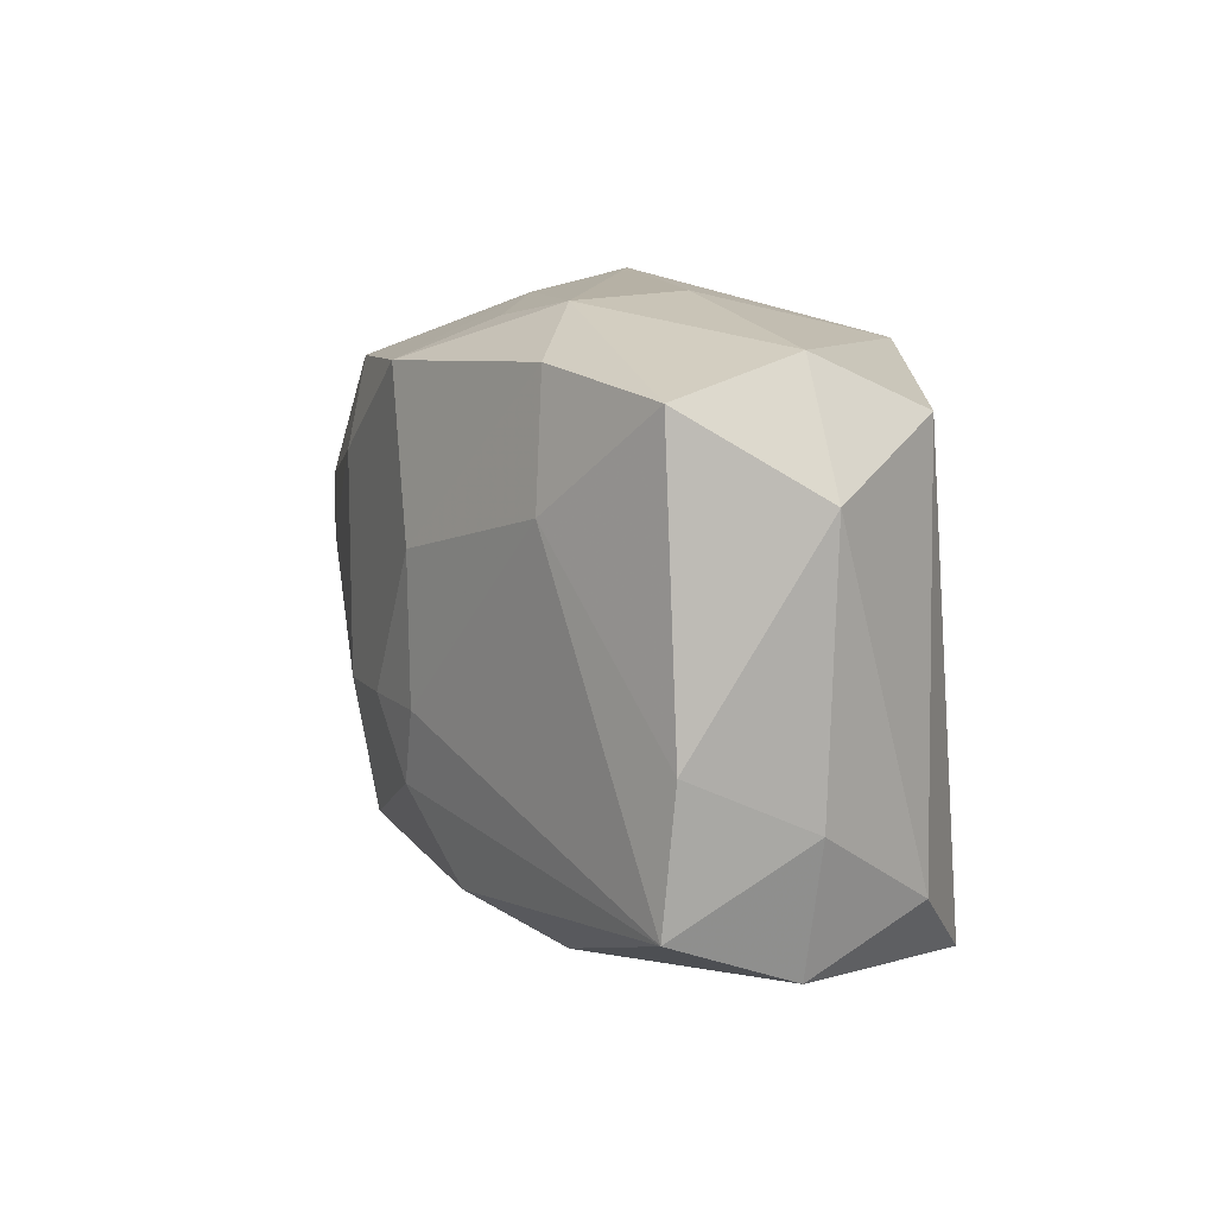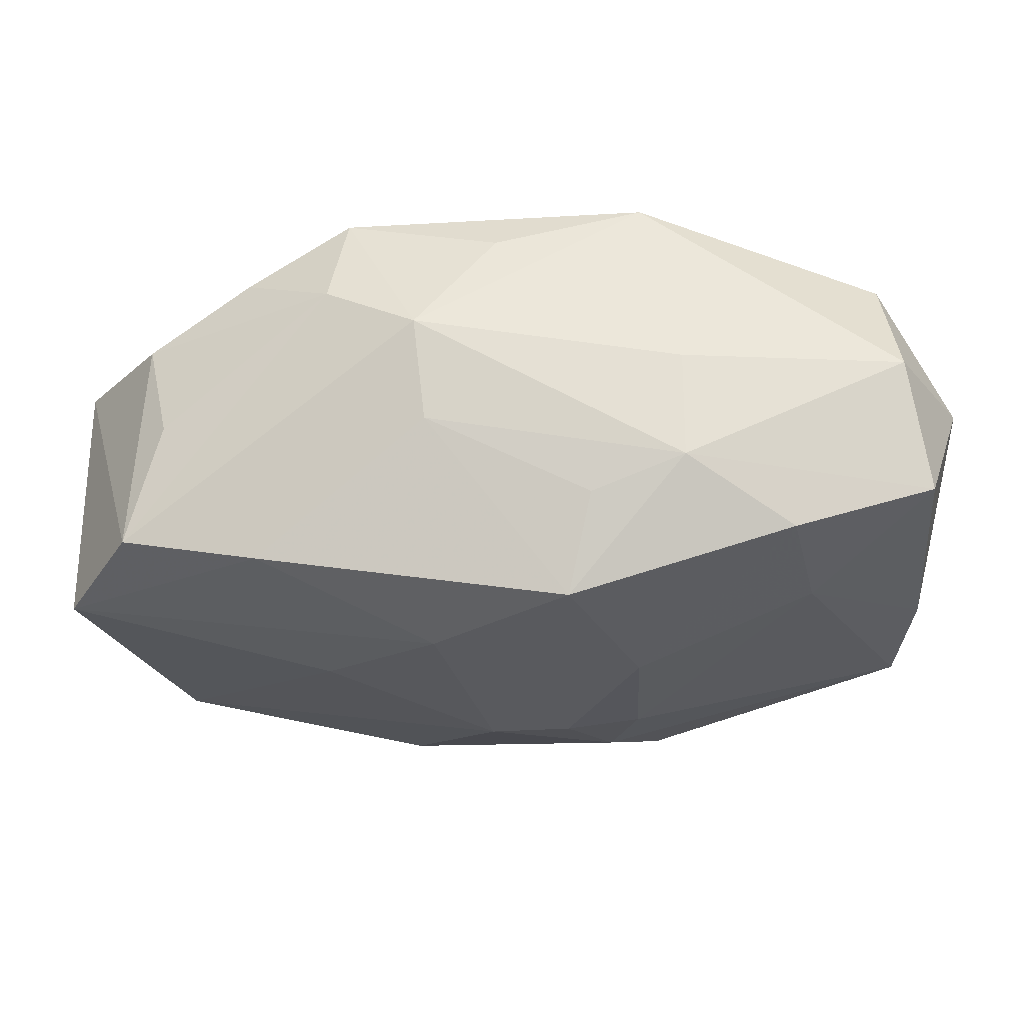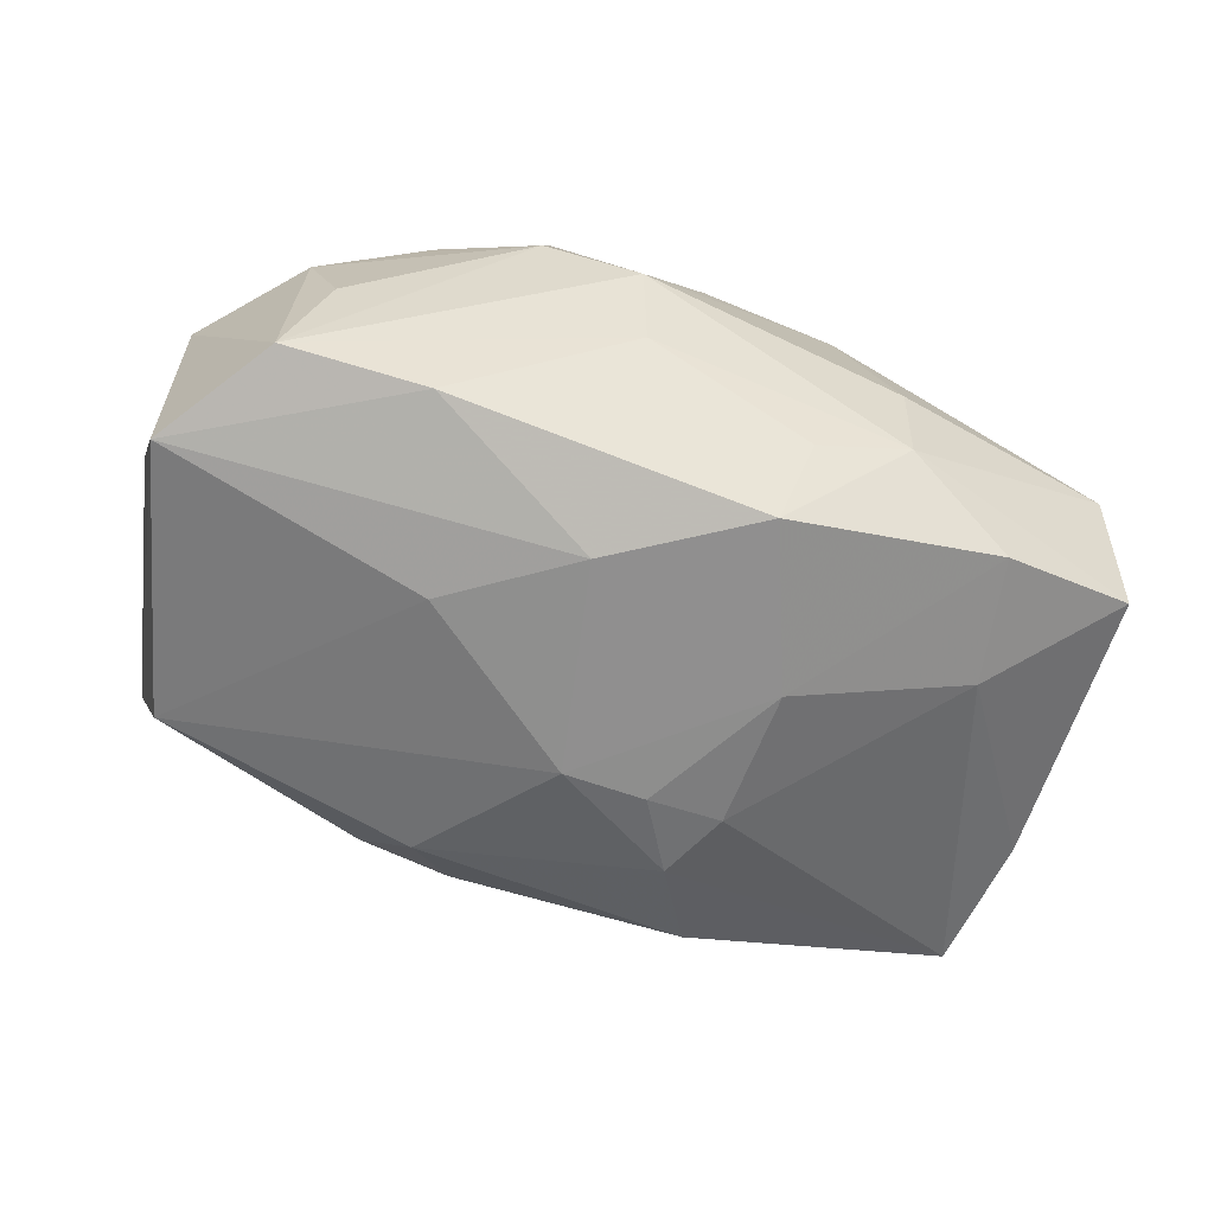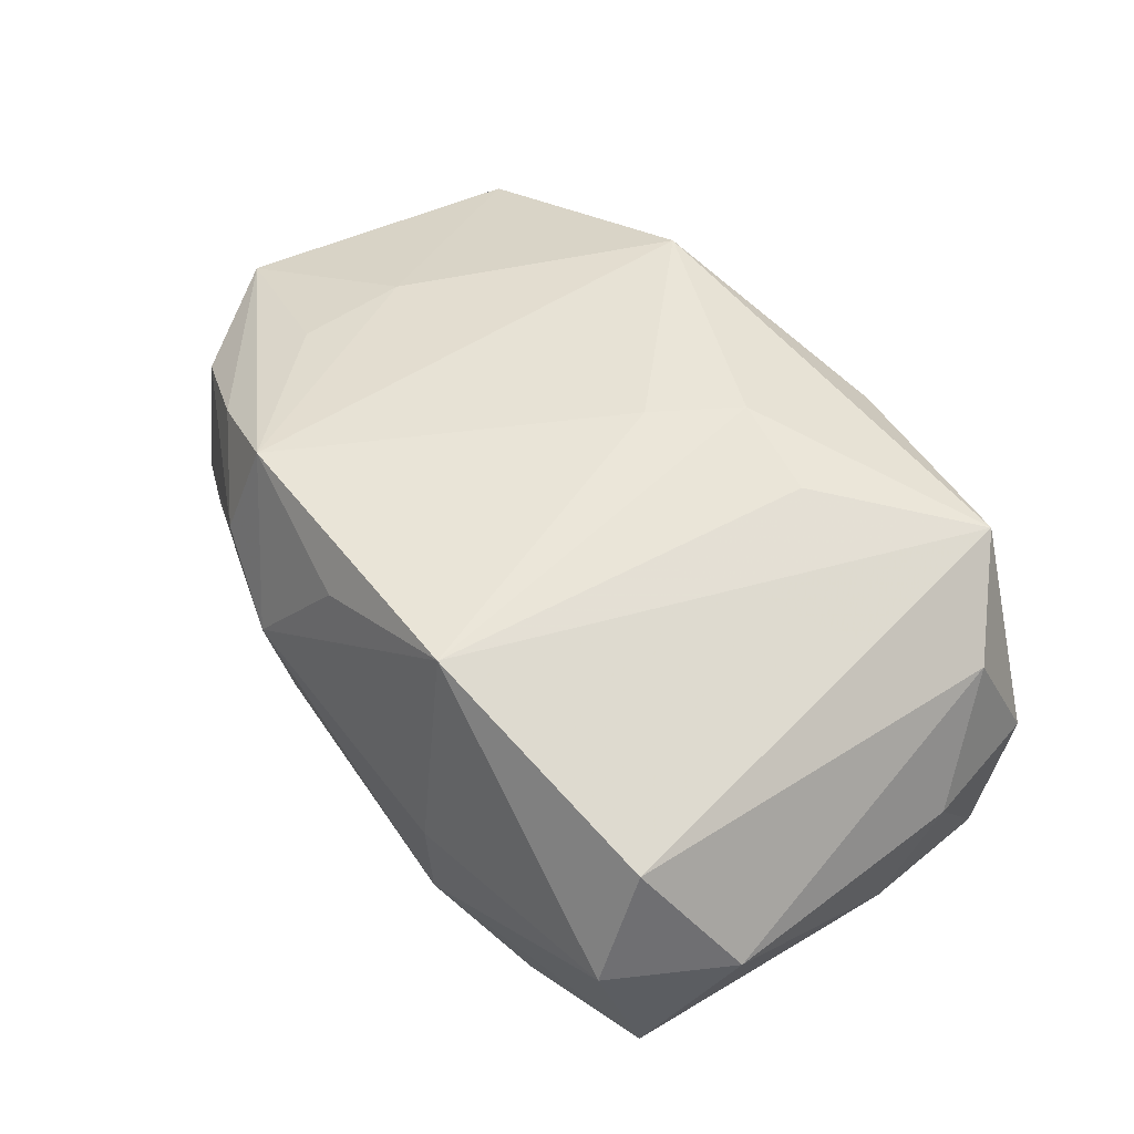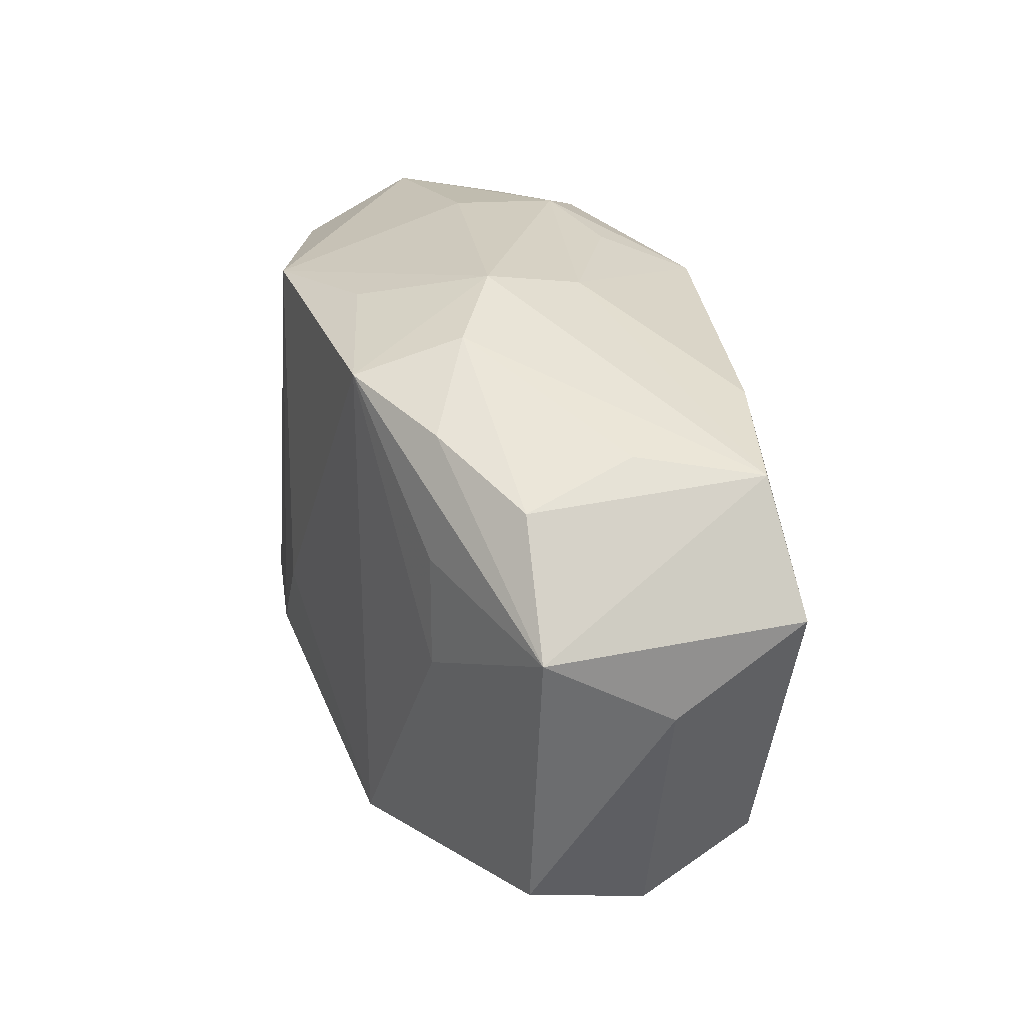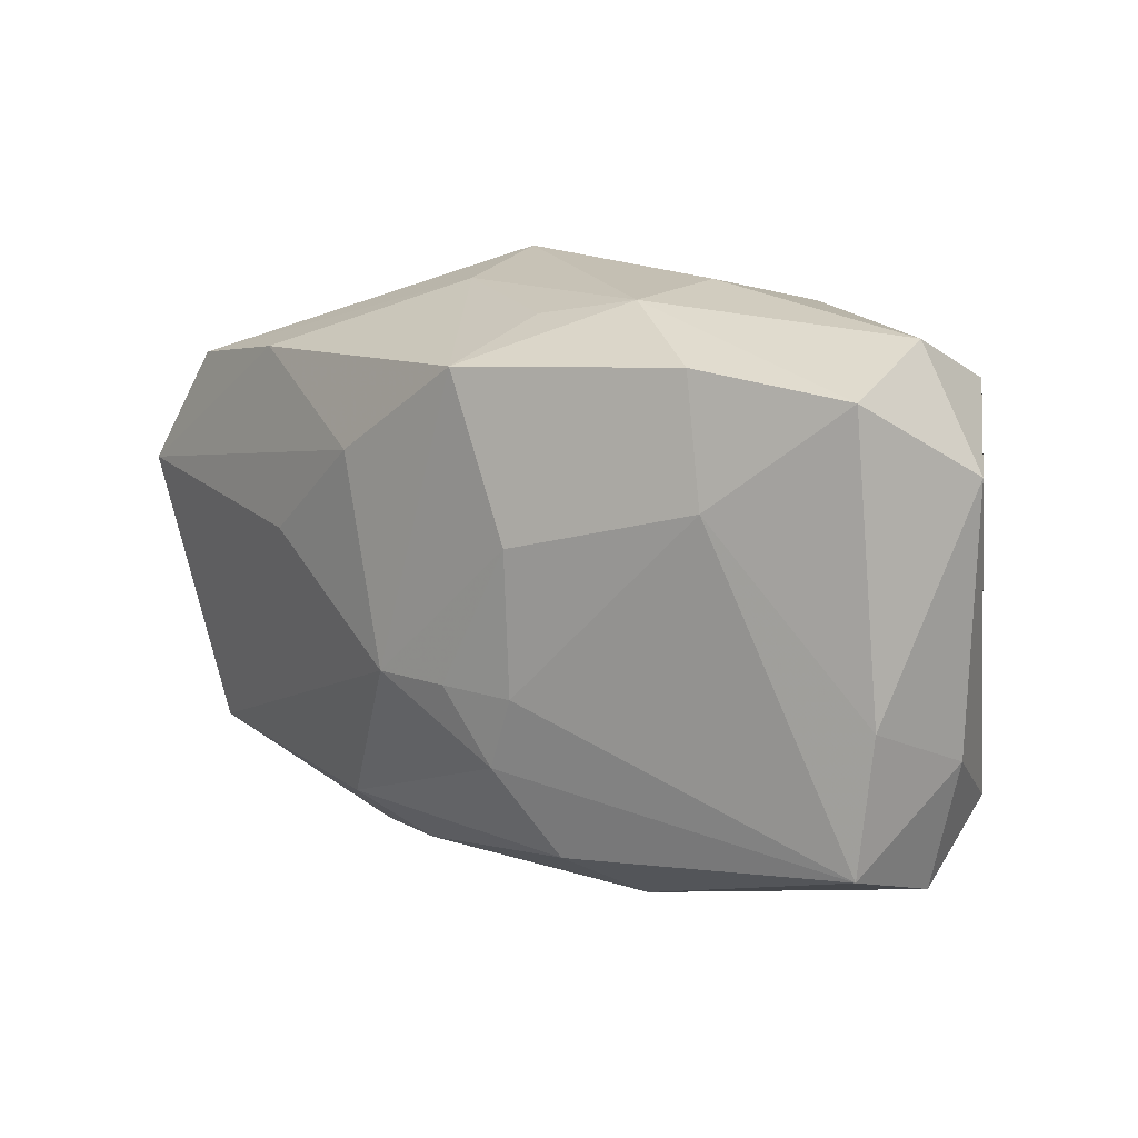
<metadata>
{"format":"obj","ext":"obj","renderer":"f3d","projection":"perspective","resolution":1024,"background":"white","views":[{"elev":12.1,"azim":-110.1,"up":"+Y"},{"elev":62.5,"azim":179.5,"up":"+Y"},{"elev":-61.4,"azim":156.5,"up":"+Z"},{"elev":53.2,"azim":-129.0,"up":"+Z"},{"elev":24.0,"azim":73.1,"up":"+Y"},{"elev":16.5,"azim":-138.1,"up":"+Y"}]}
</metadata>
<code>
v -0.01128 -0.007577 0.0134
v 0.001628 0.01646 0.01005
v -0.007521 0.01551 0.01297
v 0.02389 -0.01603 -0.001639
v -0.02582 -0.01049 -0.007387
v 0.01074 -0.01854 0.005719
v 0.009321 -0.01568 0.01196
v -0.002472 0.01479 -0.01354
v -0.003847 0.01708 -0.007921
v -0.02418 -0.0104 0.007428
v -0.0093 -0.01234 -0.01209
v 0.01613 0.01298 -0.01012
v -0.02444 0.01487 -0.006793
v -0.006125 -0.01826 0.008832
v -0.007024 0.005554 -0.0142
v -0.01932 -0.01502 0.01171
v -0.02243 0.01361 0.007906
v 0.01207 0.01673 0.006158
v 0.01231 0.002954 -0.01316
v 0.02494 -0.01378 0.005968
v -0.00741 -0.002925 -0.01421
v -0.02301 0.01687 0.0008455
v 0.01738 0.01291 0.009224
v -0.0176 0.008694 -0.01069
v 0.02306 -0.01259 -0.008675
v -0.005869 -0.007299 -0.01412
v 0.005946 0.01736 -0.003056
v -0.0008766 -0.01696 -0.005828
v 0.006606 0.01853 0.003028
v -0.002858 -0.002955 -0.01482
v 0.02226 0.01236 -0.0008269
v 0.01859 -0.0008317 0.01003
v -0.0007919 -0.01857 -0.0008604
v 0.02374 0.01034 0.005874
v 0.007239 -0.01271 -0.01215
v -0.0006126 -0.01885 0.004599
v 0.01881 0.005945 0.0101
v 0.005552 0.008968 -0.01399
v -0.02724 0.01009 0.0008098
v -0.02548 -0.01345 0.0001222
v 0.002047 -0.003211 -0.01488
v -0.02711 -0.005607 0.0003872
v -0.02632 -0.002261 -0.0068
v -0.0113 -0.01558 -0.006877
v -0.001908 -0.003797 0.01427
v -0.0053 -0.008631 0.01427
v -0.009429 0.01858 0.0004254
v 0.01097 0.01468 0.01253
v 0.00938 -0.0165 -0.007505
v 0.02866 0.003906 -0.009123
v 0.02866 -0.001142 -0.001406
v 0.02866 0.003432 0.006422
v 0.02446 0.01123 -0.008087
v -0.01152 -0.01639 -0.0004344
v 0.003973 -0.01575 -0.009113
v -0.01584 0.01596 -0.009748
v -0.009375 0.01824 -0.006083
v -0.005709 -0.01501 -0.008672
f 51 4 50
f 29 48 18
f 18 53 29
f 51 50 52
f 52 50 53
f 2 48 29
f 29 3 2
f 2 3 48
f 45 3 46
f 48 3 45
f 25 50 4
f 38 50 19
f 50 25 19
f 48 32 37
f 37 52 48
f 32 52 37
f 34 52 53
f 42 5 40
f 40 14 16
f 7 45 46
f 46 16 7
f 7 16 14
f 7 32 48
f 48 45 7
f 54 14 40
f 17 16 3
f 43 24 5
f 43 42 39
f 5 42 43
f 29 53 27
f 38 8 12
f 53 50 12
f 12 50 38
f 12 27 53
f 8 27 12
f 13 43 39
f 24 43 13
f 41 19 25
f 41 26 30
f 38 19 41
f 30 15 41
f 41 8 38
f 41 15 8
f 48 52 23
f 52 34 23
f 23 18 48
f 23 34 18
f 53 18 31
f 31 34 53
f 18 34 31
f 46 3 1
f 1 16 46
f 3 16 1
f 10 42 40
f 40 16 10
f 39 42 10
f 10 17 39
f 16 17 10
f 6 7 14
f 20 4 51
f 51 52 20
f 20 6 4
f 7 6 20
f 20 52 32
f 32 7 20
f 24 13 56
f 56 15 24
f 8 15 56
f 39 17 22
f 22 13 39
f 22 17 3
f 5 24 21
f 24 15 21
f 21 26 5
f 21 15 30
f 30 26 21
f 14 54 33
f 35 41 25
f 26 41 35
f 8 56 57
f 29 27 57
f 57 56 13
f 13 22 57
f 36 6 14
f 14 33 36
f 36 33 6
f 44 33 54
f 40 5 44
f 44 54 40
f 4 6 49
f 6 33 49
f 49 25 4
f 49 35 25
f 9 27 8
f 8 57 9
f 9 57 27
f 29 57 47
f 47 57 22
f 47 3 29
f 47 22 3
f 33 44 28
f 28 49 33
f 35 49 55
f 55 28 44
f 49 28 55
f 58 55 44
f 11 58 44
f 11 44 5
f 5 26 11
f 26 35 11
f 35 55 11
f 55 58 11

</code>
